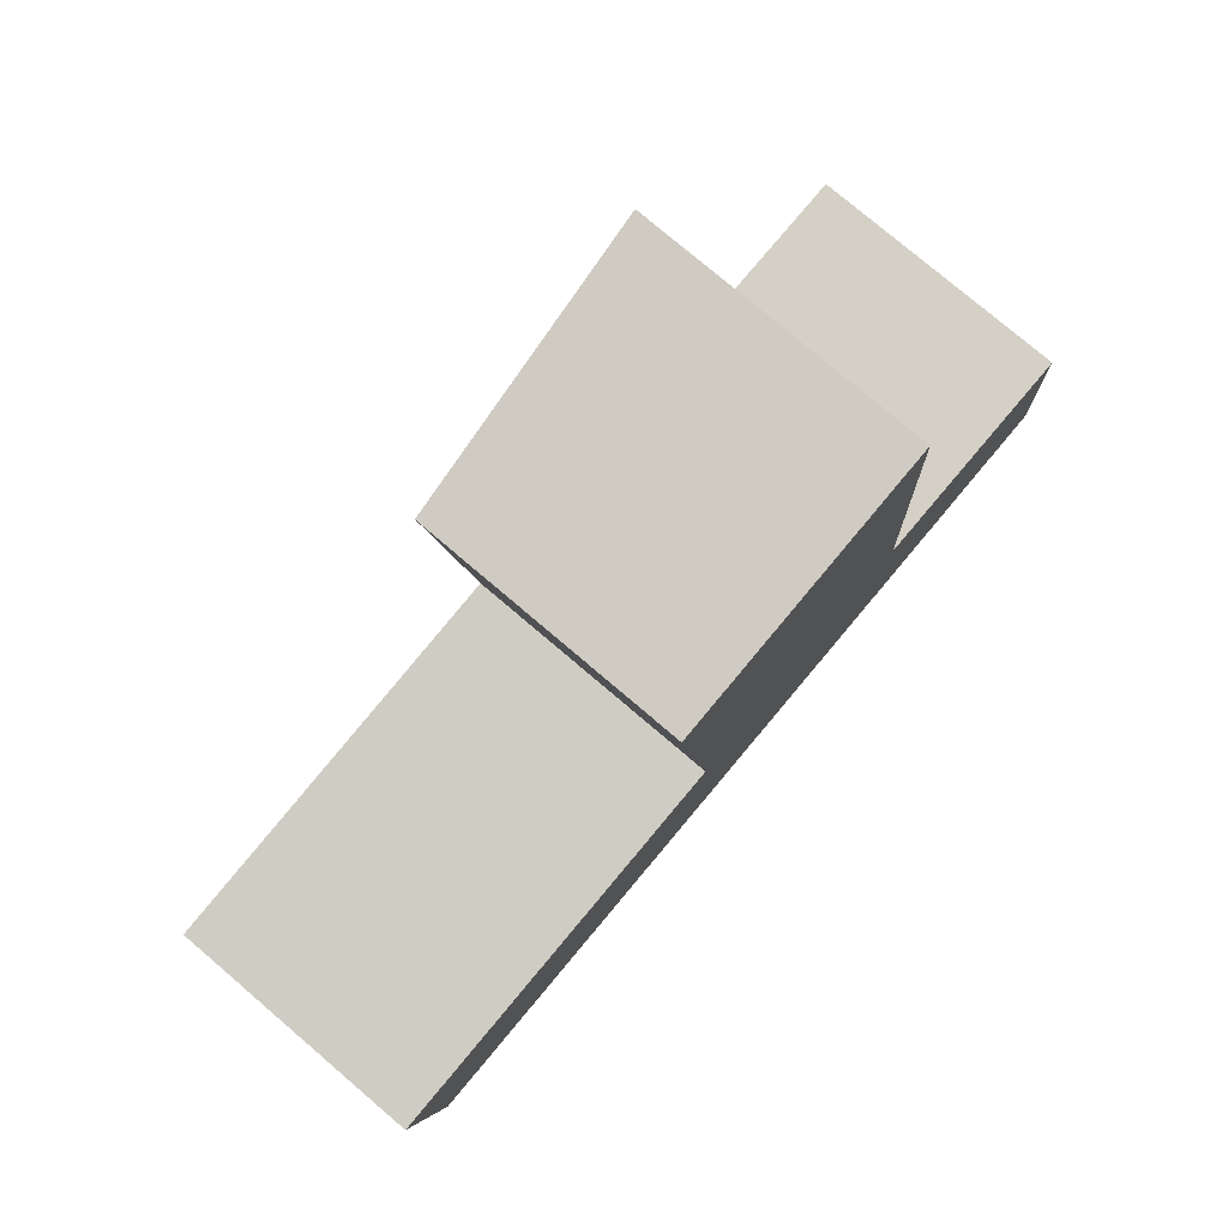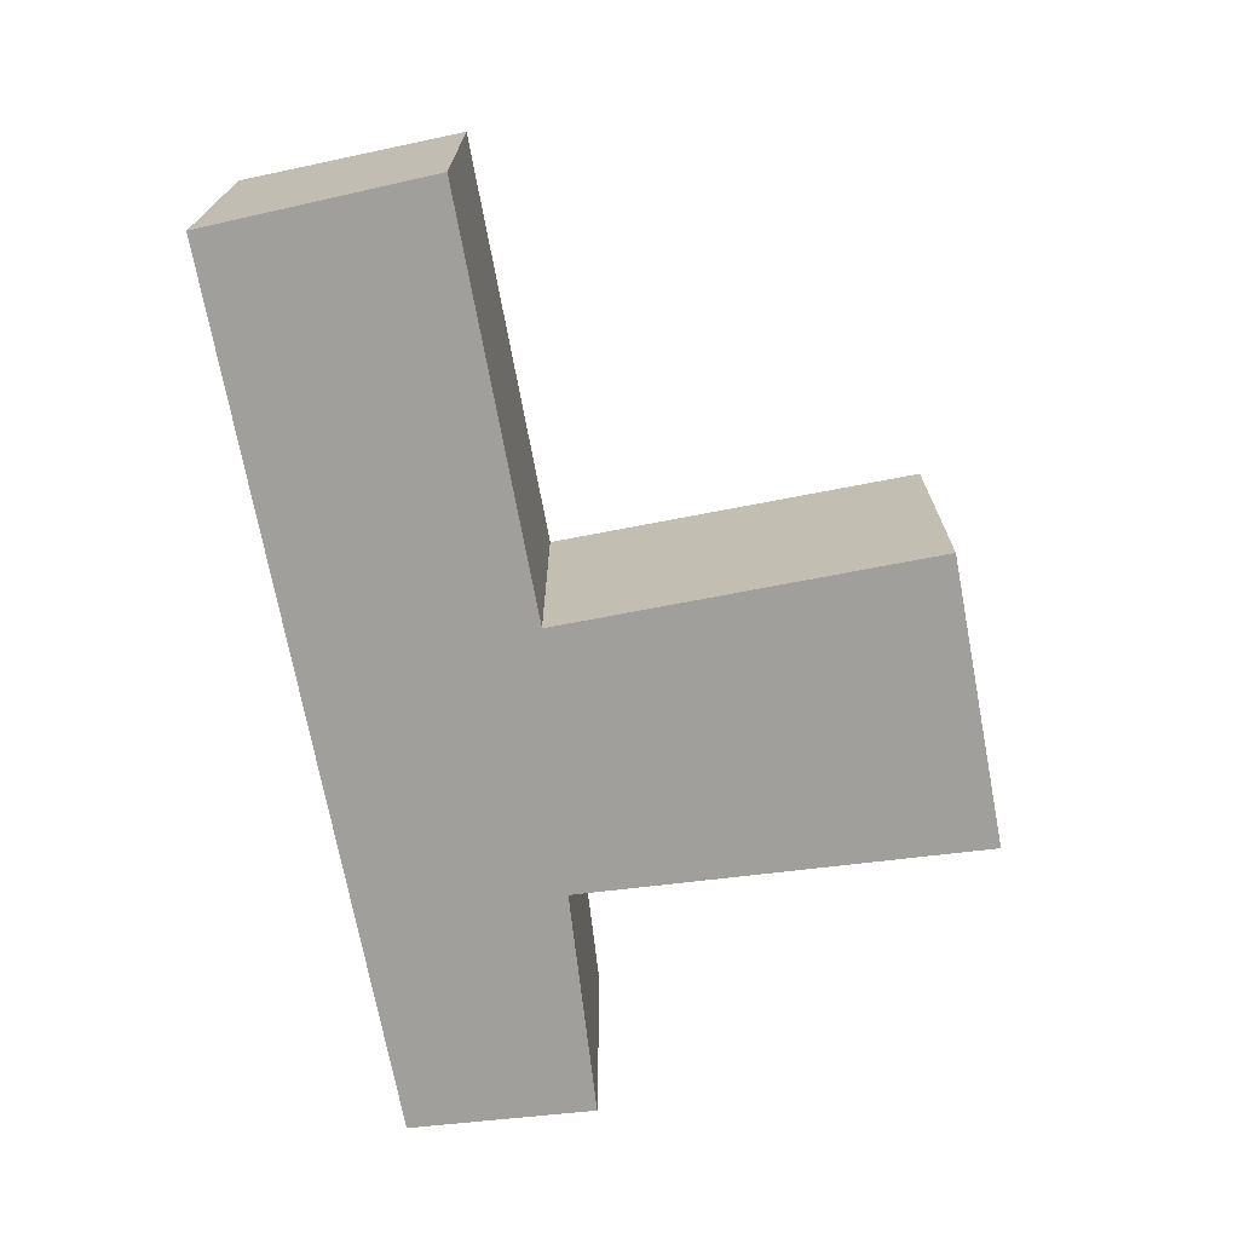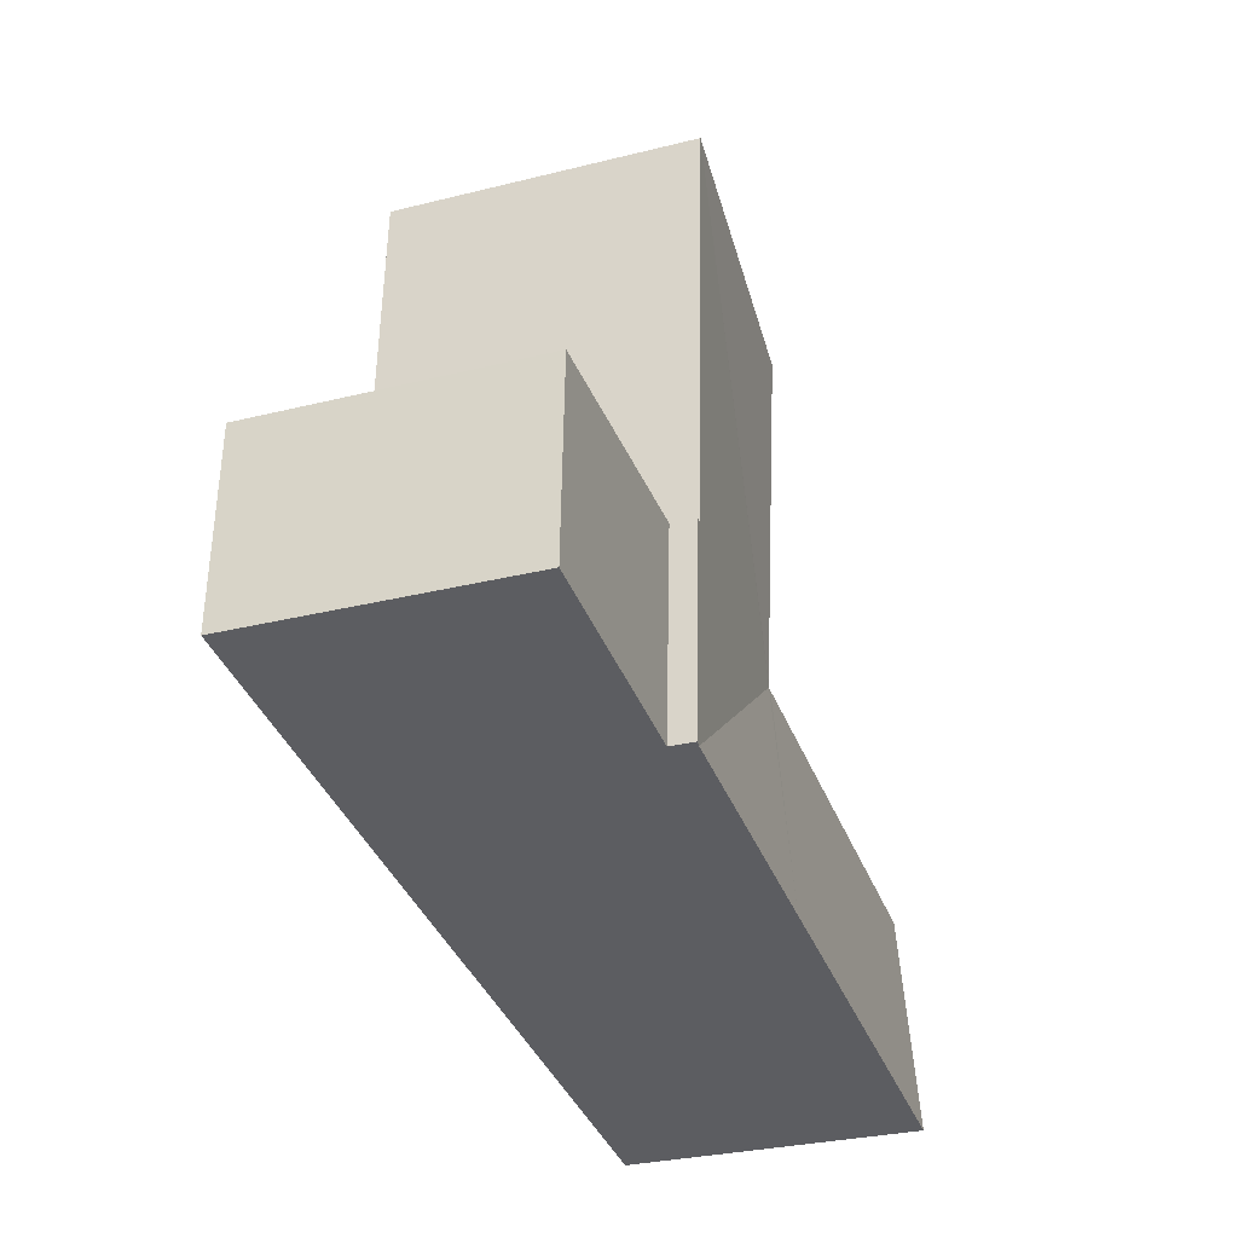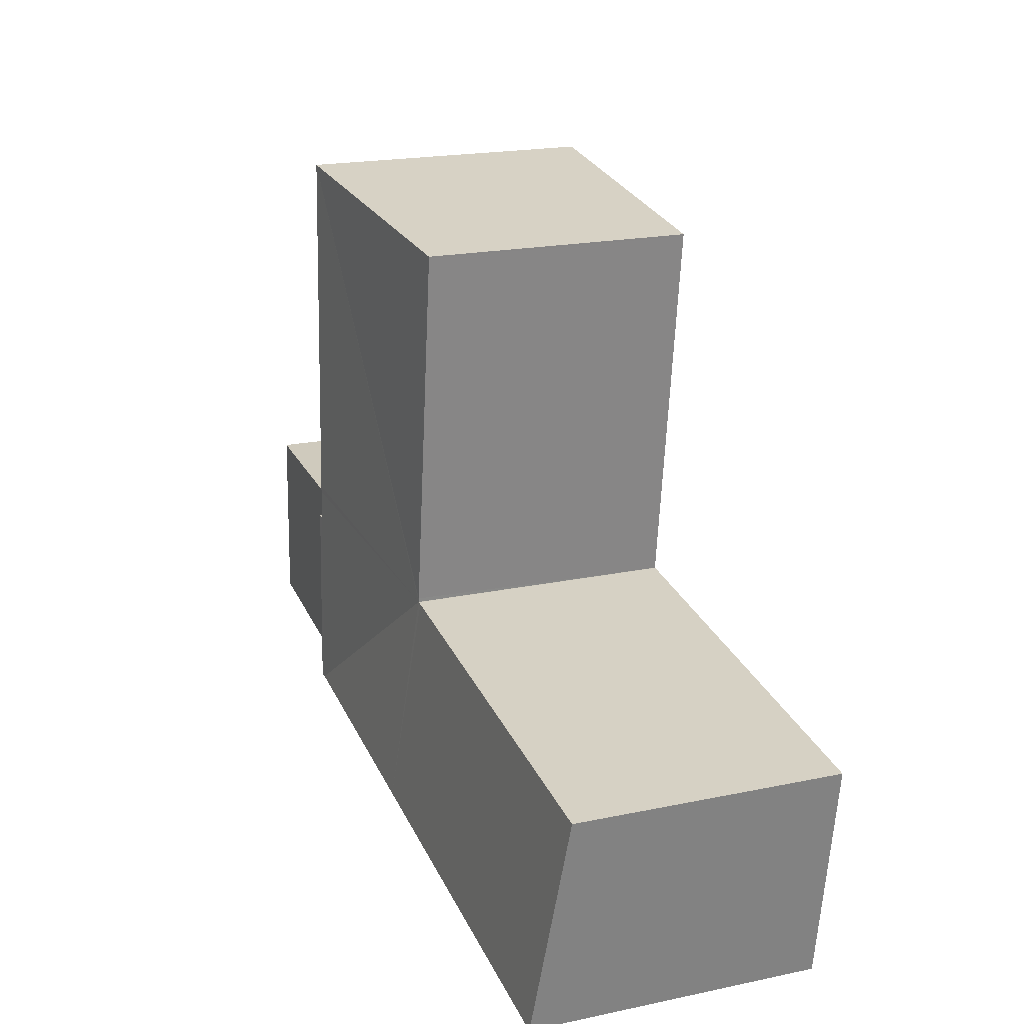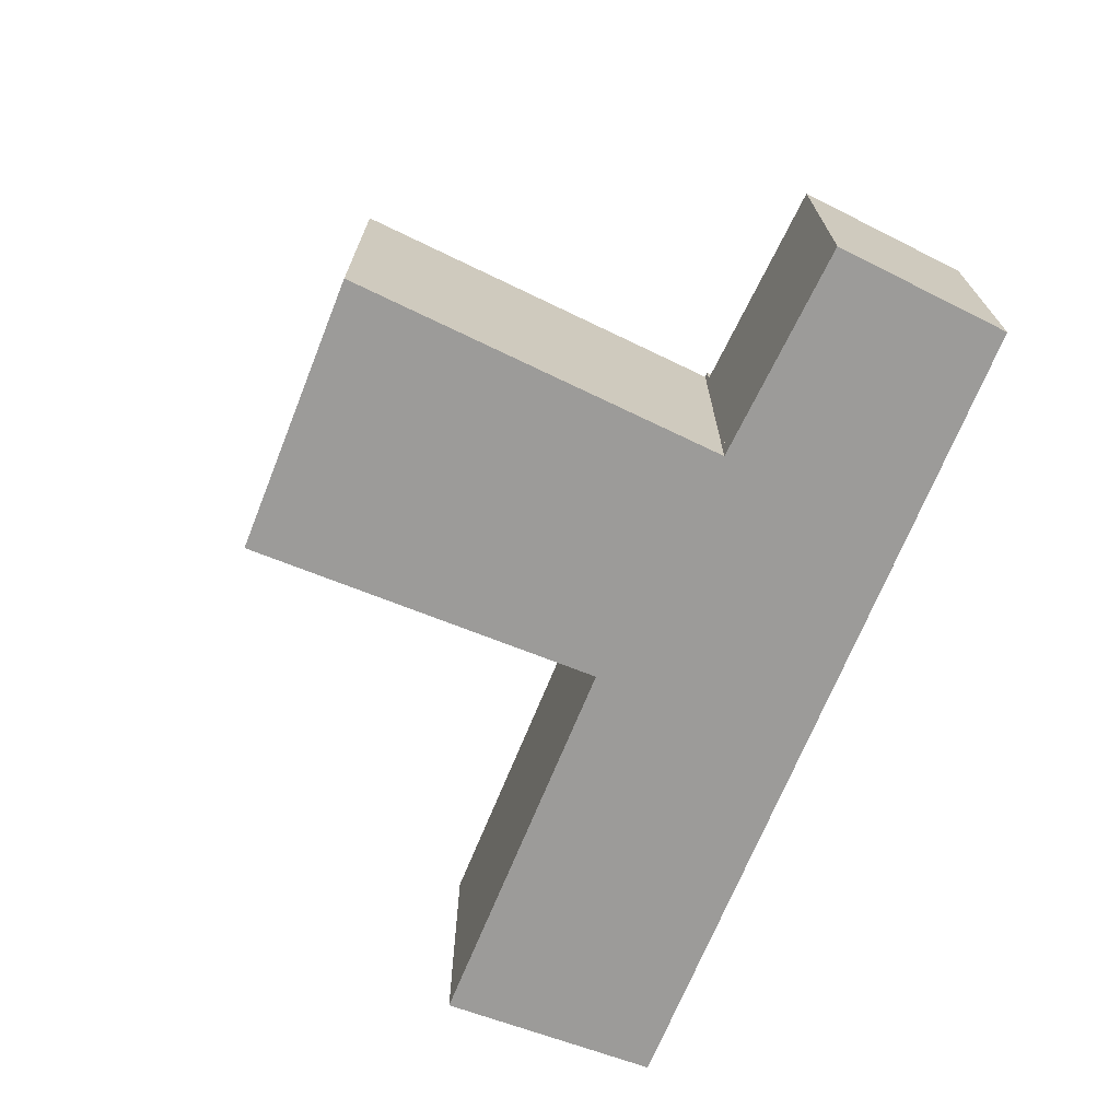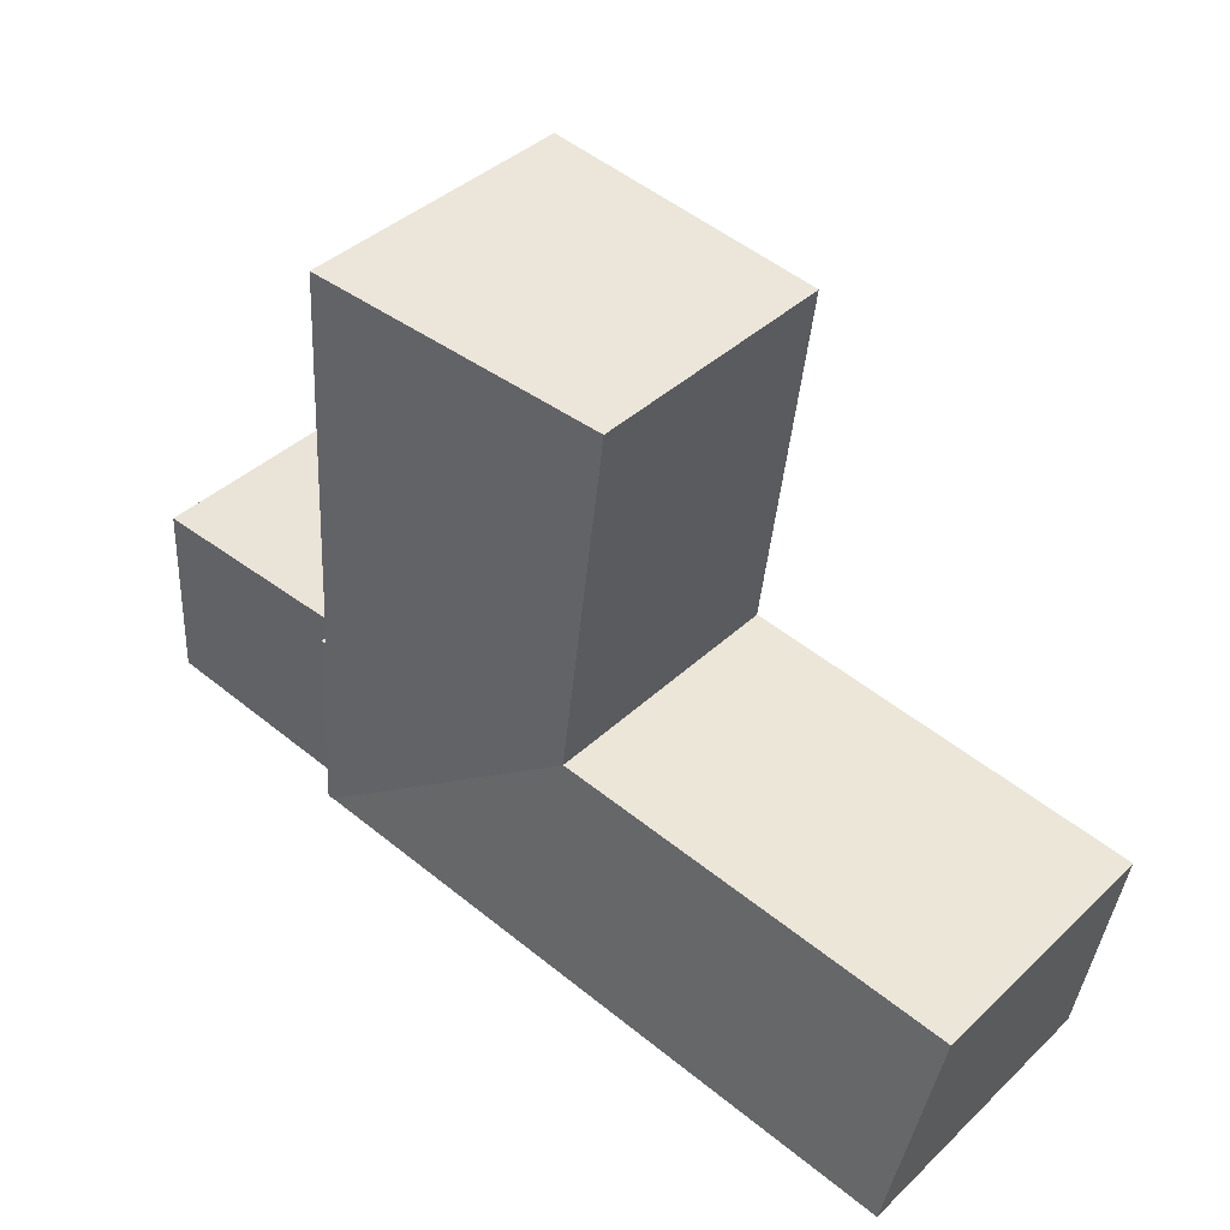
<metadata>
{"format":"obj","ext":"obj","renderer":"f3d","projection":"perspective","resolution":1024,"background":"white","views":[{"elev":77.6,"azim":-49.6,"up":"+Z"},{"elev":-71.2,"azim":-86.4,"up":"+Y"},{"elev":-30.3,"azim":109.9,"up":"+Z"},{"elev":20.1,"azim":-111.1,"up":"+Z"},{"elev":-69.8,"azim":61.0,"up":"+Y"},{"elev":40.0,"azim":-139.0,"up":"+Z"}]}
</metadata>
<code>
v  12.96 5.116 1.053
v  17.39 5.116 -2.254
v  13.18 5.116 -2.768
v  17.24 5.116 1.277
v  12.96 -6.448e-17 1.053
v  17.24 -7.819e-17 1.277
v  17.39 1.38e-16 -2.254
v  13.18 1.695e-16 -2.768
v  13.06 5.552 -2.782
v  12.96 5.563 1.053
v  13.18 5.563 -2.768
v  12.86 5.553 1.048
v  7.828 5.074 0.949
v  12.83 5.553 1.64
v  12.82 5.554 1.765
v  12.43 5.554 8.743
v  7.819 5.073 1.028
v  6.922 5.073 8.003
v  6.917 5.073 8.04
v  8.284 5.552 -3.366
v  0.679 5.552 -4.294
v  7.73 5.072 0.939
v  0 5.072 3.106e-16
v  0.679 2.629e-16 -4.294
v  0 0 0
v  7.828 -5.811e-17 0.949
v  6.922 -4.9e-16 8.003
v  7.819 -6.295e-17 1.028
v  6.917 -4.923e-16 8.04
v  7.814 5.072 0.949
v  7.814 -5.811e-17 0.949
v  7.73 -5.75e-17 0.939
v  12.43 -5.354e-16 8.743
v  12.86 -6.417e-17 1.048
v  12.82 -1.081e-16 1.765
v  12.83 -1.004e-16 1.64
v  13.06 1.703e-16 -2.782
v  8.284 2.061e-16 -3.366
g defaultobject
f 1 2 3
f 2 1 4
f 5 4 1
f 4 5 6
f 6 2 4
f 2 6 7
f 7 3 2
f 3 7 8
f 8 1 3
f 1 8 5
f 8 6 5
f 6 8 7
f 9 10 11
f 10 9 12
f 12 9 13
f 12 13 14
f 14 13 15
f 15 13 16
f 16 13 17
f 16 17 18
f 16 18 19
f 13 9 20
f 21 22 20
f 22 21 23
f 20 22 13
f 24 23 21
f 23 24 25
f 26 17 13
f 17 26 18
f 18 26 27
f 27 26 28
f 27 19 18
f 19 27 29
f 30 26 13
f 26 30 31
f 25 22 23
f 22 25 32
f 22 32 30
f 30 32 31
f 19 33 16
f 33 19 29
f 12 5 10
f 5 12 34
f 33 15 16
f 15 33 35
f 15 35 14
f 14 35 12
f 12 35 34
f 34 35 36
f 5 11 10
f 11 5 8
f 8 9 11
f 9 8 20
f 20 8 21
f 21 8 37
f 21 37 38
f 21 38 24
f 33 26 35
f 26 33 28
f 28 33 27
f 27 33 29
f 5 37 8
f 37 5 38
f 38 5 24
f 24 5 34
f 24 34 36
f 24 36 35
f 24 35 26
f 24 26 31
f 24 31 32
f 24 32 25

</code>
